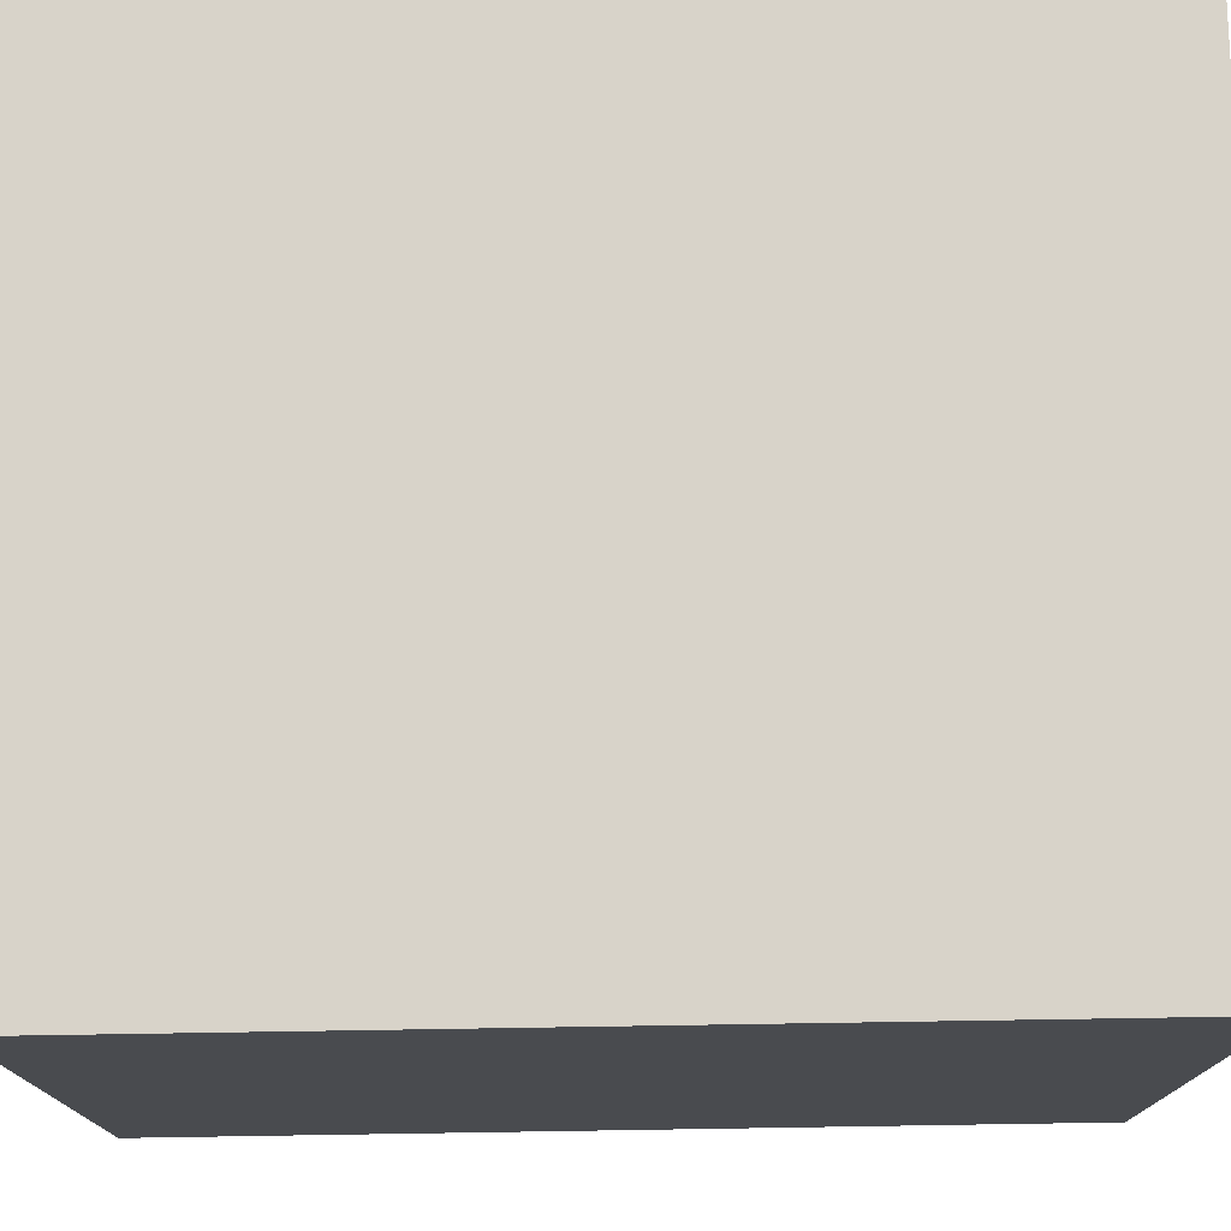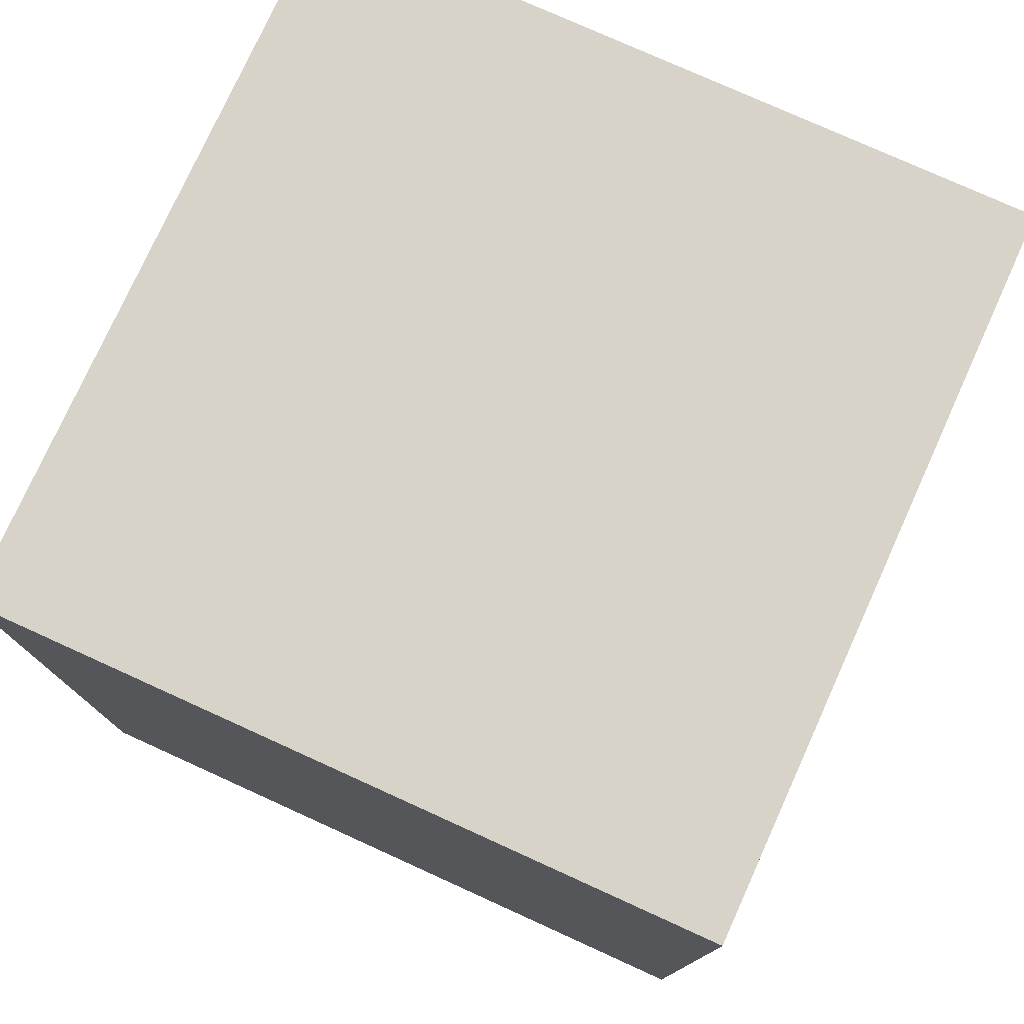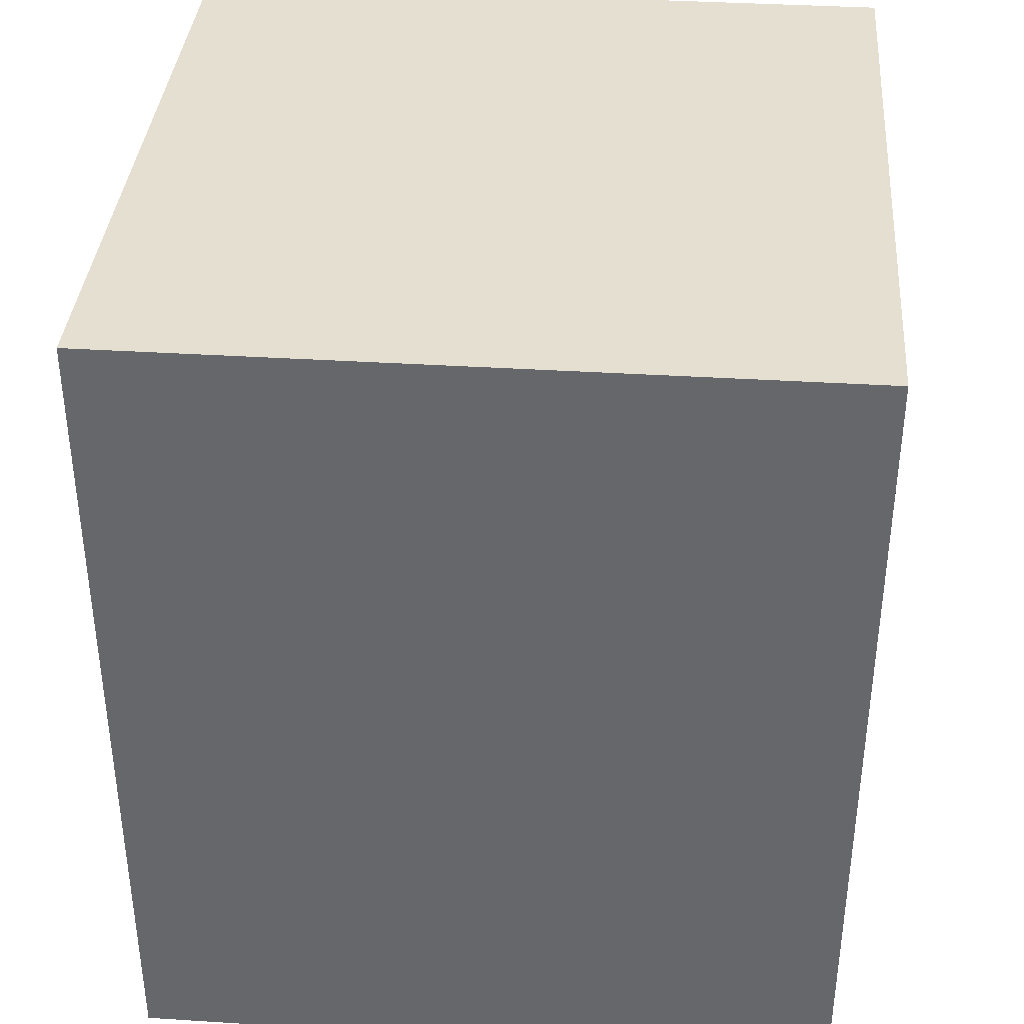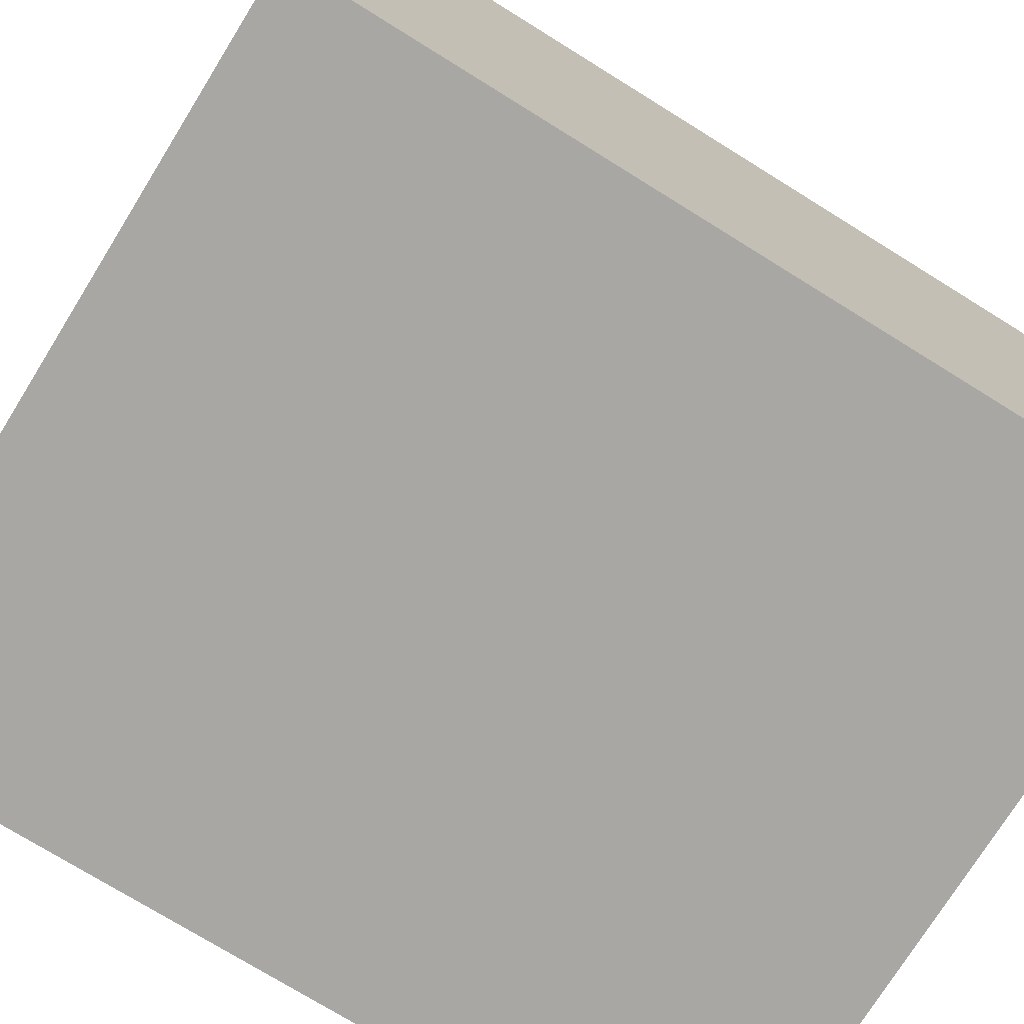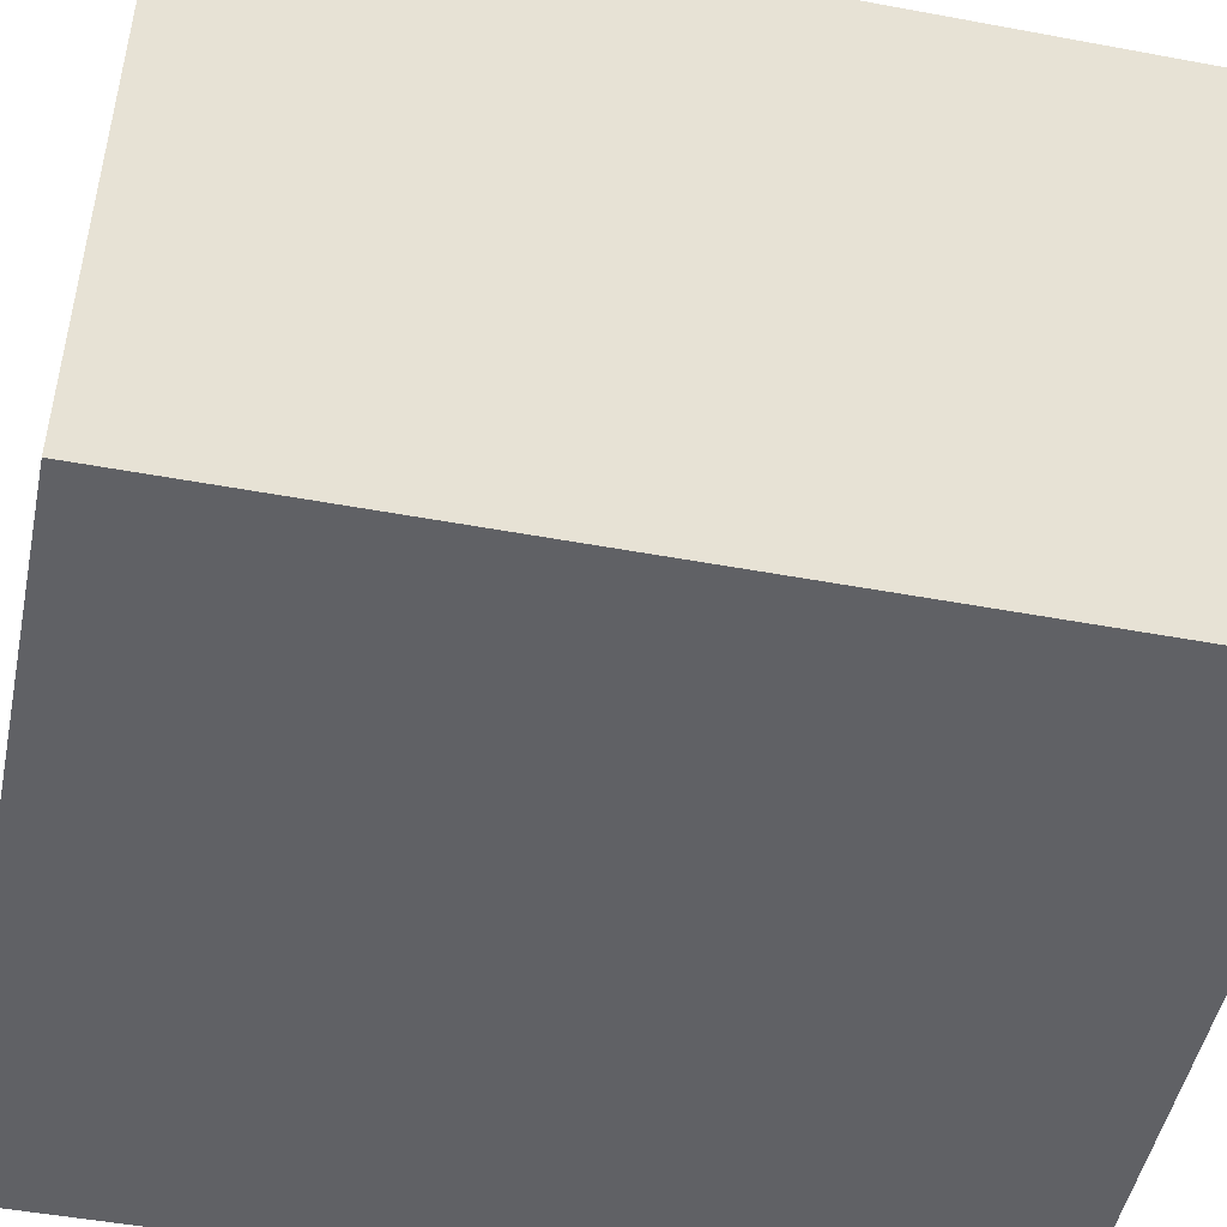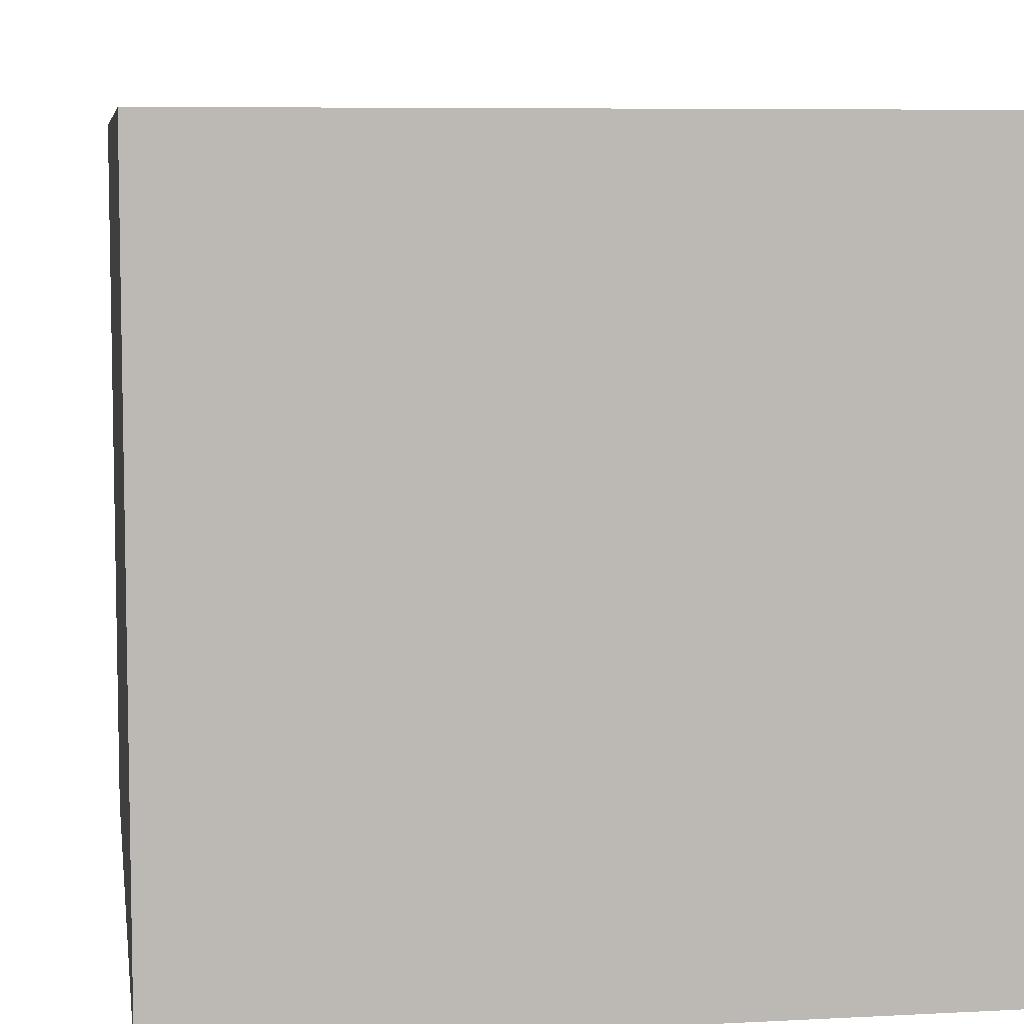
<metadata>
{"format":"obj","ext":"obj","renderer":"f3d","projection":"perspective","resolution":1024,"background":"white","views":[{"elev":76.0,"azim":-90.9,"up":"+Y"},{"elev":77.1,"azim":-65.6,"up":"+Z"},{"elev":37.3,"azim":94.6,"up":"+Z"},{"elev":-74.6,"azim":-121.8,"up":"+Y"},{"elev":-48.9,"azim":-101.7,"up":"+Y"},{"elev":7.0,"azim":-8.7,"up":"+Y"}]}
</metadata>
<code>
g pb_Mesh540904
v -0 0 0
v -1 0 0
v -0 1 0
v -1 1 0
v -1 0 0
v -1 0 -1.186
v -1 1 0
v -1 1 -1.186
v -1 0 -1.186
v -0 0 -1.186
v -1 1 -1.186
v -0 1 -1.186
v -0 0 -1.186
v -0 0 0
v -0 1 -1.186
v -0 1 0
v -0 1 0
v -1 1 0
v -0 1 -1.186
v -1 1 -1.186
v -0 0 -1.186
v -1 0 -1.186
v -0 0 0
v -1 0 0
g pb_Mesh540904_0
f 3 2 1
f 3 4 2
f 7 6 5
f 7 8 6
f 11 10 9
f 11 12 10
f 15 14 13
f 15 16 14
f 19 18 17
f 19 20 18
f 23 22 21
f 23 24 22

</code>
